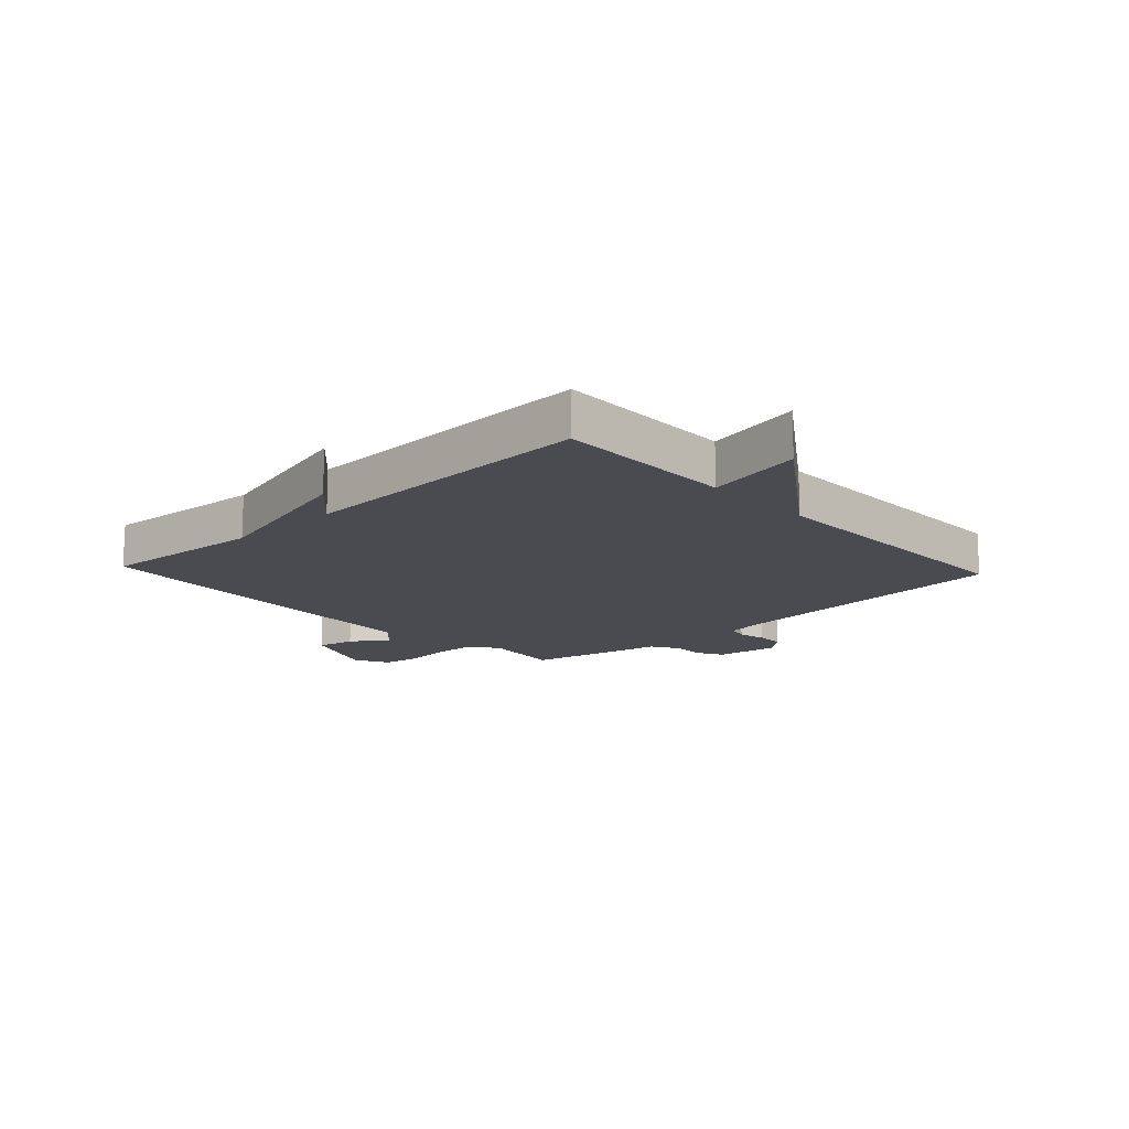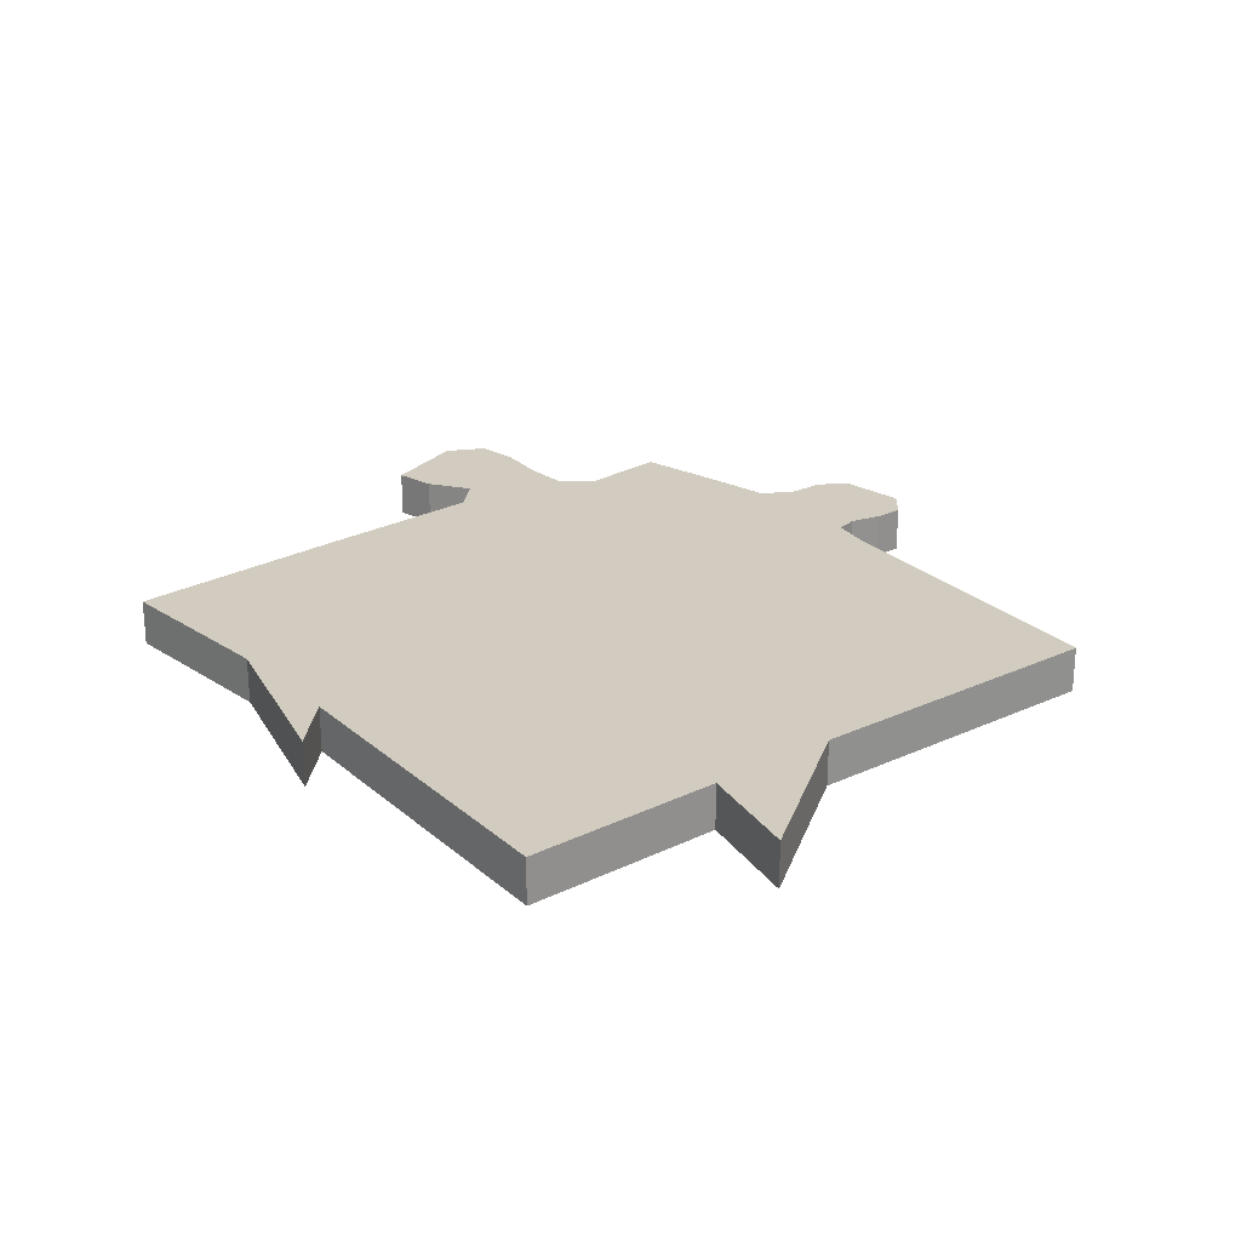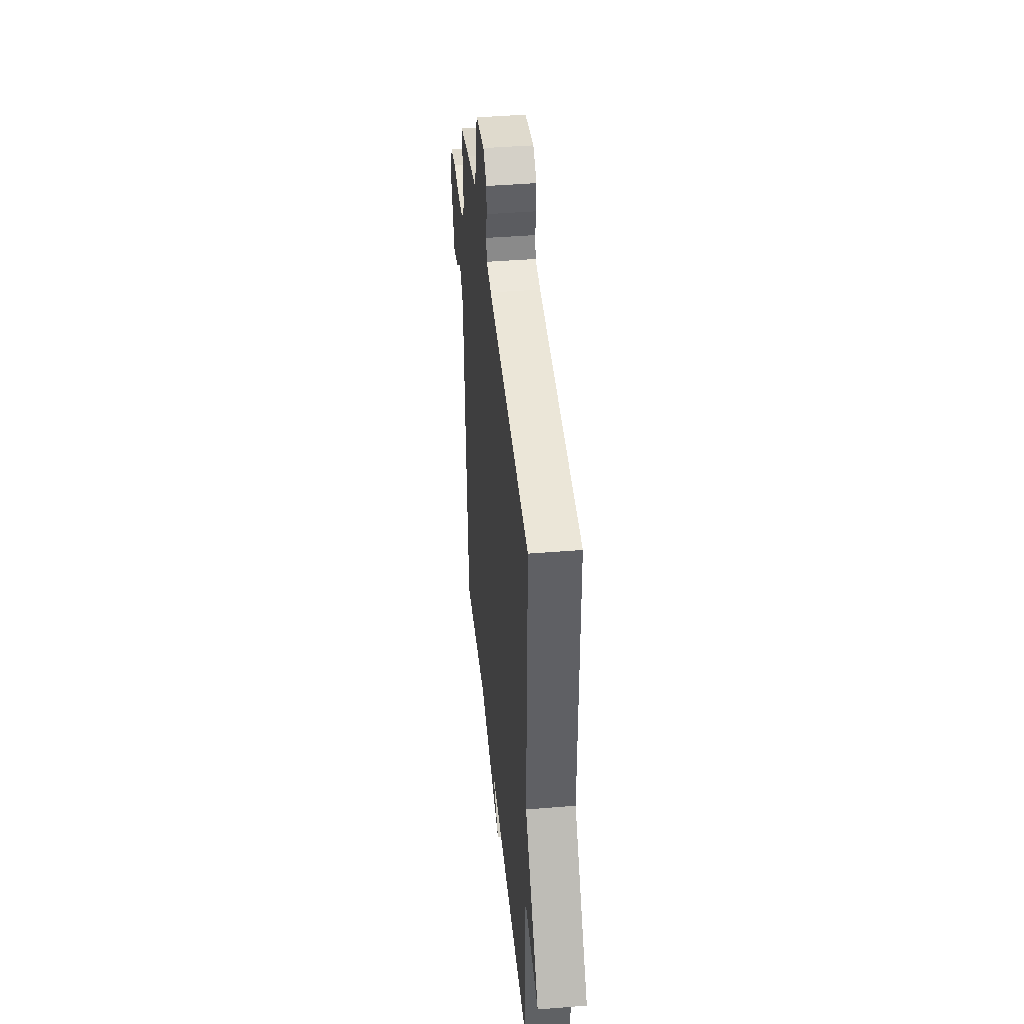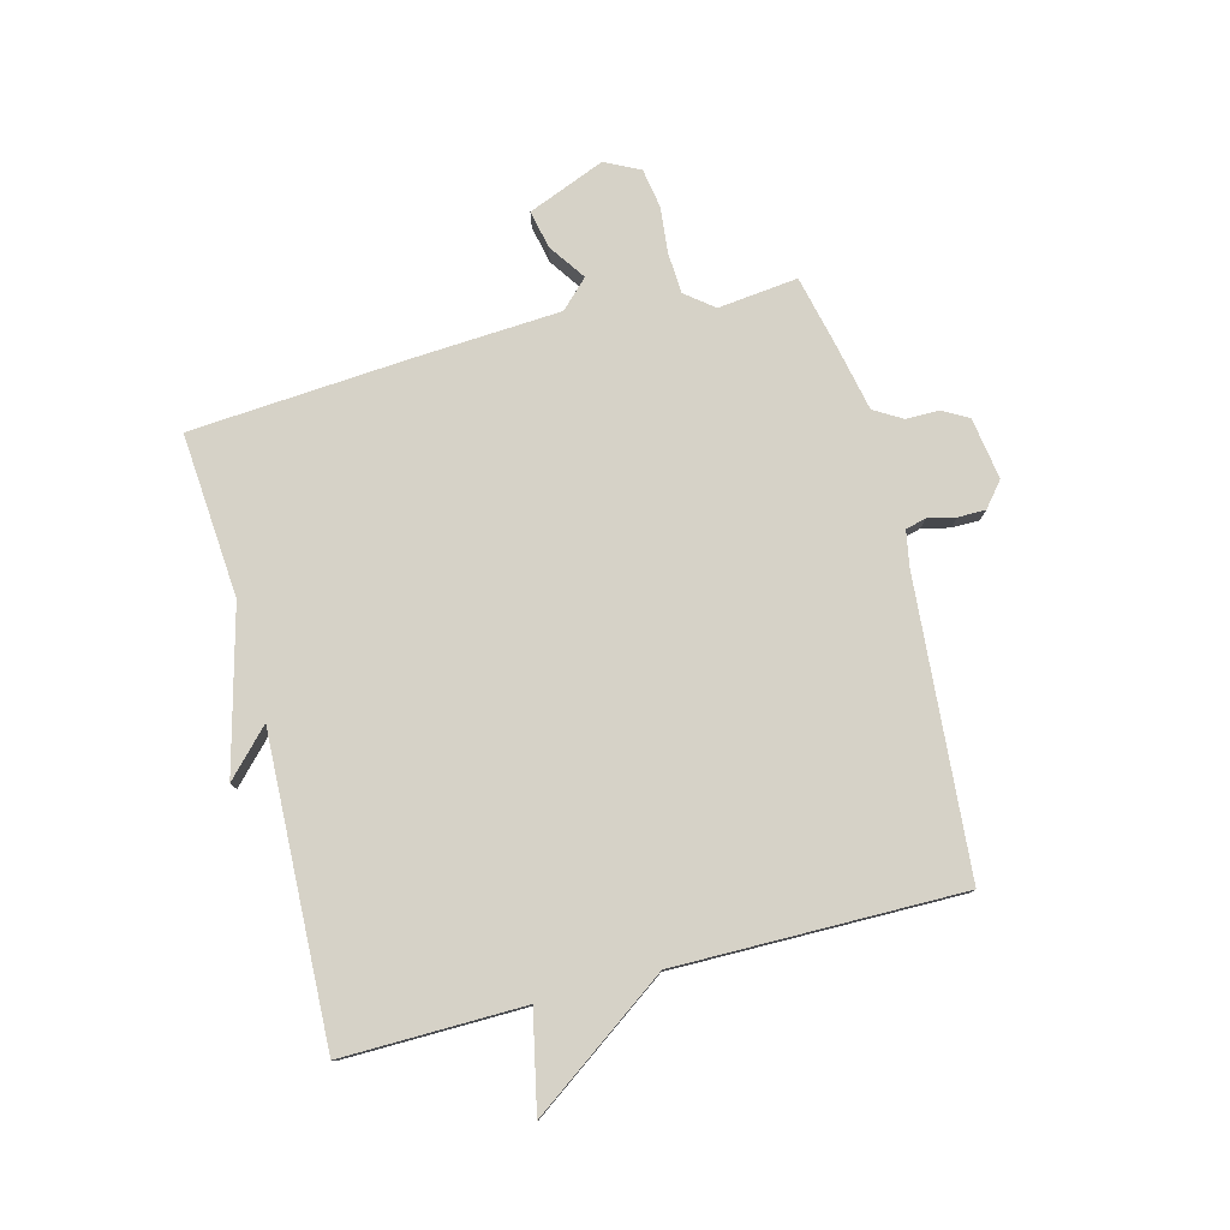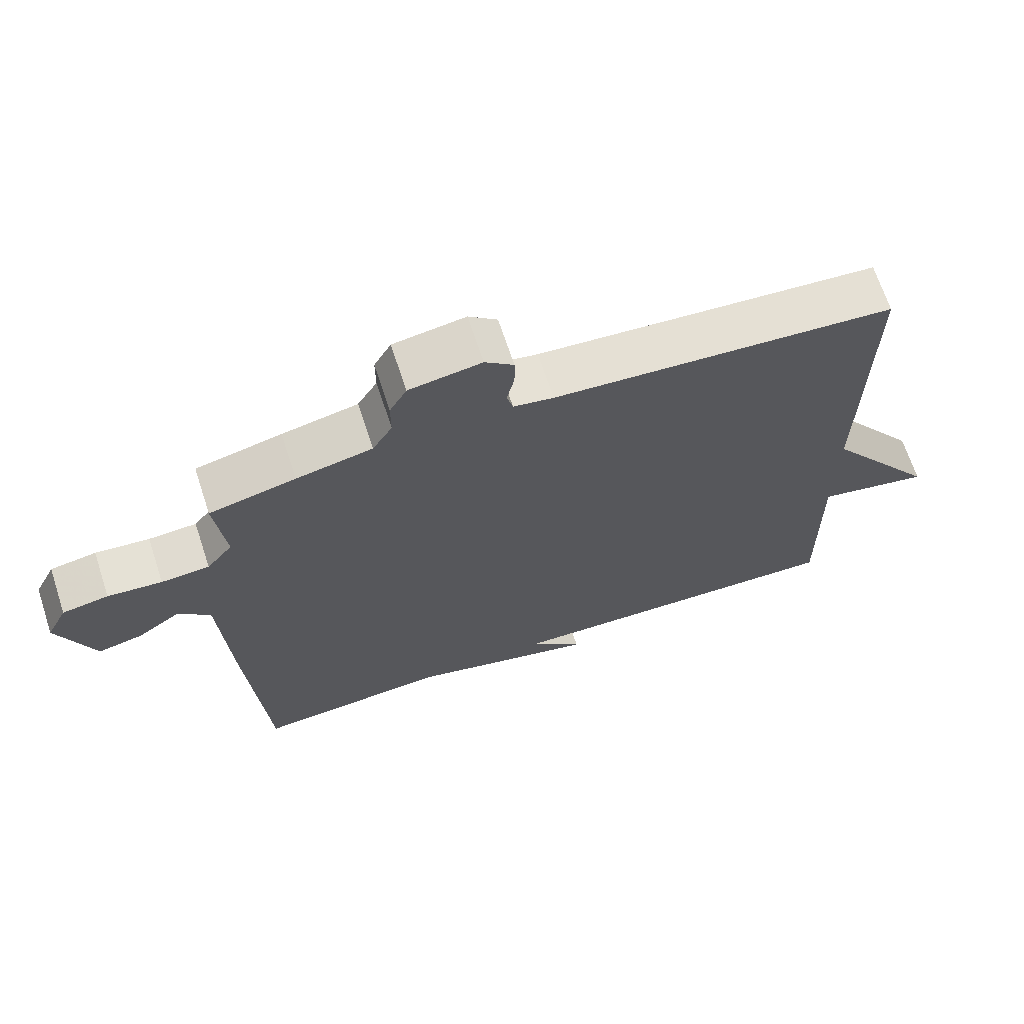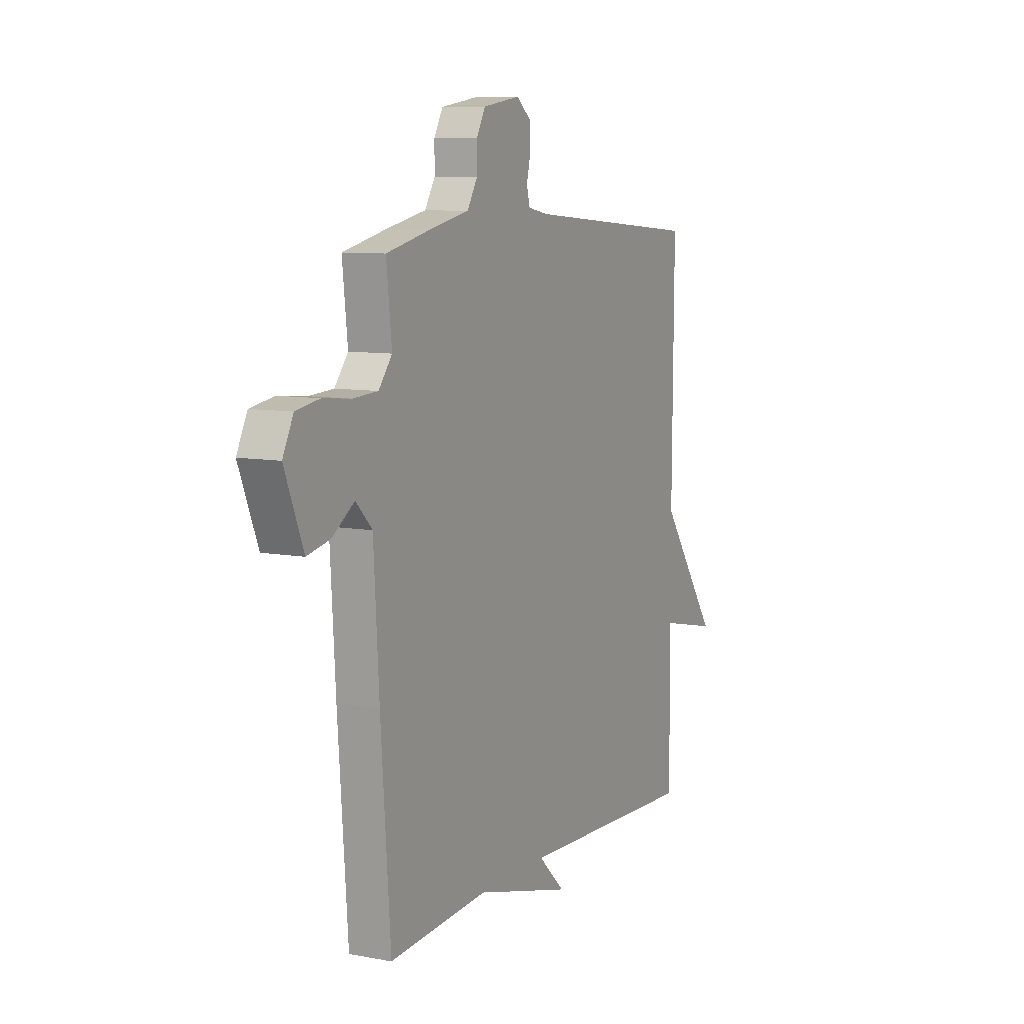
<metadata>
{"format":"obj","ext":"obj","renderer":"f3d","projection":"perspective","resolution":1024,"background":"white","views":[{"elev":-14.6,"azim":-137.1,"up":"+Y"},{"elev":24.1,"azim":-128.1,"up":"+Y"},{"elev":41.4,"azim":-95.7,"up":"+Z"},{"elev":78.6,"azim":-104.7,"up":"+Y"},{"elev":67.8,"azim":161.8,"up":"+Z"},{"elev":8.7,"azim":116.9,"up":"+Z"}]}
</metadata>
<code>
v -0.5 0.07 0.5
v 0.004 0.07 0.541
v 0.063 0.07 0.552
v 0.072 0.07 0.587
v 0.061 0.07 0.635
v 0.061 0.07 0.682
v 0.103 0.07 0.717
v 0.209 0.07 0.701
v 0.234 0.07 0.656
v 0.234 0.07 0.6
v 0.263 0.07 0.552
v 0.374 0.07 0.529
v 0.5 0.07 0.5
v 0.485 0.07 0.363
v 0.523 0.07 0.315
v 0.593 0.07 0.311
v 0.672 0.07 0.319
v 0.739 0.07 0.308
v 0.769 0.07 0.248
v 0.716 0.07 0.116
v 0.651 0.07 0.13
v 0.588 0.07 0.173
v 0.542 0.07 0.126
v 0.527 0.07 -0.126
v 0.5 0.07 -0.5
v 0.219 0.07 -0.479
v -0.058 0.07 -0.553
v 0.019 0.07 -0.479
v -0.5 0.07 -0.5
v -0.496 0.07 -0.189
v -0.663 0.07 -0.225
v -0.496 0.07 0.011
v -0.5 0 0.5
v 0.004 0 0.541
v 0.063 0 0.552
v 0.072 0 0.587
v 0.061 0 0.635
v 0.061 0 0.682
v 0.103 0 0.717
v 0.209 0 0.701
v 0.234 0 0.656
v 0.234 0 0.6
v 0.263 0 0.552
v 0.374 0 0.529
v 0.5 0 0.5
v 0.485 0 0.363
v 0.523 0 0.315
v 0.593 0 0.311
v 0.672 0 0.319
v 0.739 0 0.308
v 0.769 0 0.248
v 0.716 0 0.116
v 0.651 0 0.13
v 0.588 0 0.173
v 0.542 0 0.126
v 0.527 0 -0.126
v 0.5 0 -0.5
v 0.219 0 -0.479
v -0.058 0 -0.553
v 0.019 0 -0.479
v -0.5 0 -0.5
v -0.496 0 -0.189
v -0.663 0 -0.225
v -0.496 0 0.011
f 30 31 32
f 28 29 30
f 28 30 32
f 26 27 28
f 32 1 2
f 28 32 2
f 26 28 2
f 26 2 3
f 25 26 3
f 24 25 3
f 23 24 3
f 20 21 22
f 19 20 22
f 18 19 22
f 17 18 22
f 16 17 22
f 15 16 22 23
f 23 3 4
f 15 23 4
f 14 15 4
f 13 14 4
f 12 13 4
f 11 12 4
f 8 9 10
f 7 8 10
f 6 7 10
f 5 6 10
f 4 5 10
f 4 10 11
f 64 63 62
f 62 61 60
f 64 62 60
f 60 59 58
f 34 33 64
f 34 64 60
f 34 60 58
f 35 34 58
f 35 58 57
f 35 57 56
f 35 56 55
f 54 53 52
f 54 52 51
f 54 51 50
f 54 50 49
f 54 49 48
f 55 54 48 47
f 36 35 55
f 36 55 47
f 36 47 46
f 36 46 45
f 36 45 44
f 36 44 43
f 42 41 40
f 42 40 39
f 42 39 38
f 42 38 37
f 42 37 36
f 43 42 36
f 1 33 34 2
f 2 34 35 3
f 3 35 36 4
f 4 36 37 5
f 5 37 38 6
f 6 38 39 7
f 7 39 40 8
f 8 40 41 9
f 9 41 42 10
f 10 42 43 11
f 11 43 44 12
f 12 44 45 13
f 13 45 46 14
f 14 46 47 15
f 15 47 48 16
f 16 48 49 17
f 17 49 50 18
f 18 50 51 19
f 19 51 52 20
f 20 52 53 21
f 21 53 54 22
f 22 54 55 23
f 23 55 56 24
f 24 56 57 25
f 25 57 58 26
f 26 58 59 27
f 27 59 60 28
f 28 60 61 29
f 29 61 62 30
f 30 62 63 31
f 31 63 64 32
f 32 64 33 1

</code>
